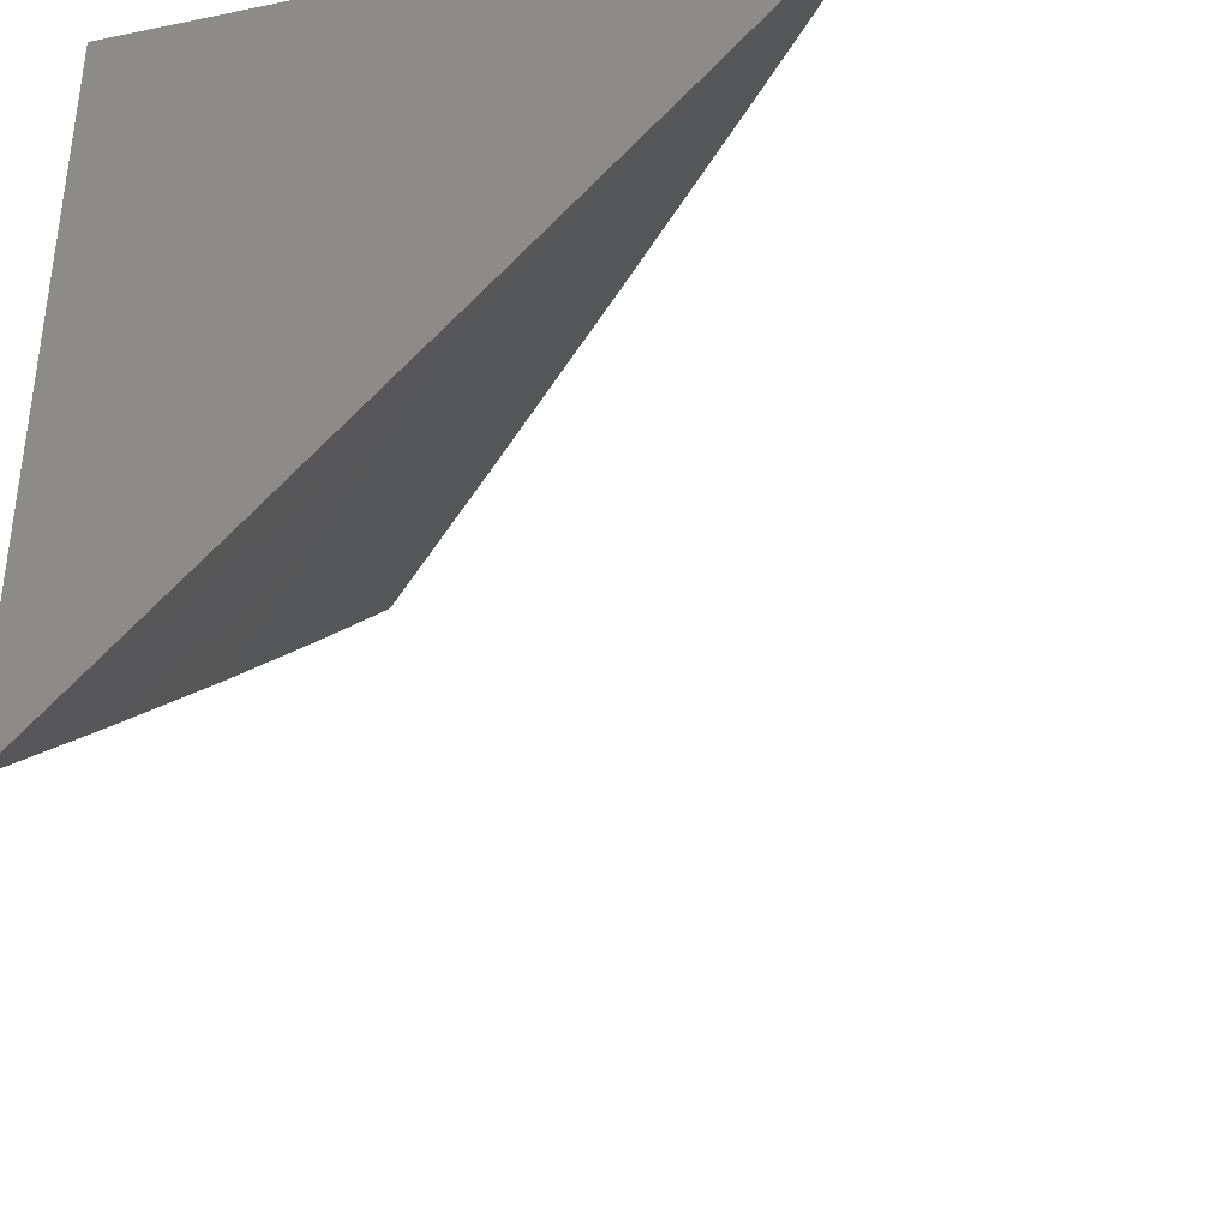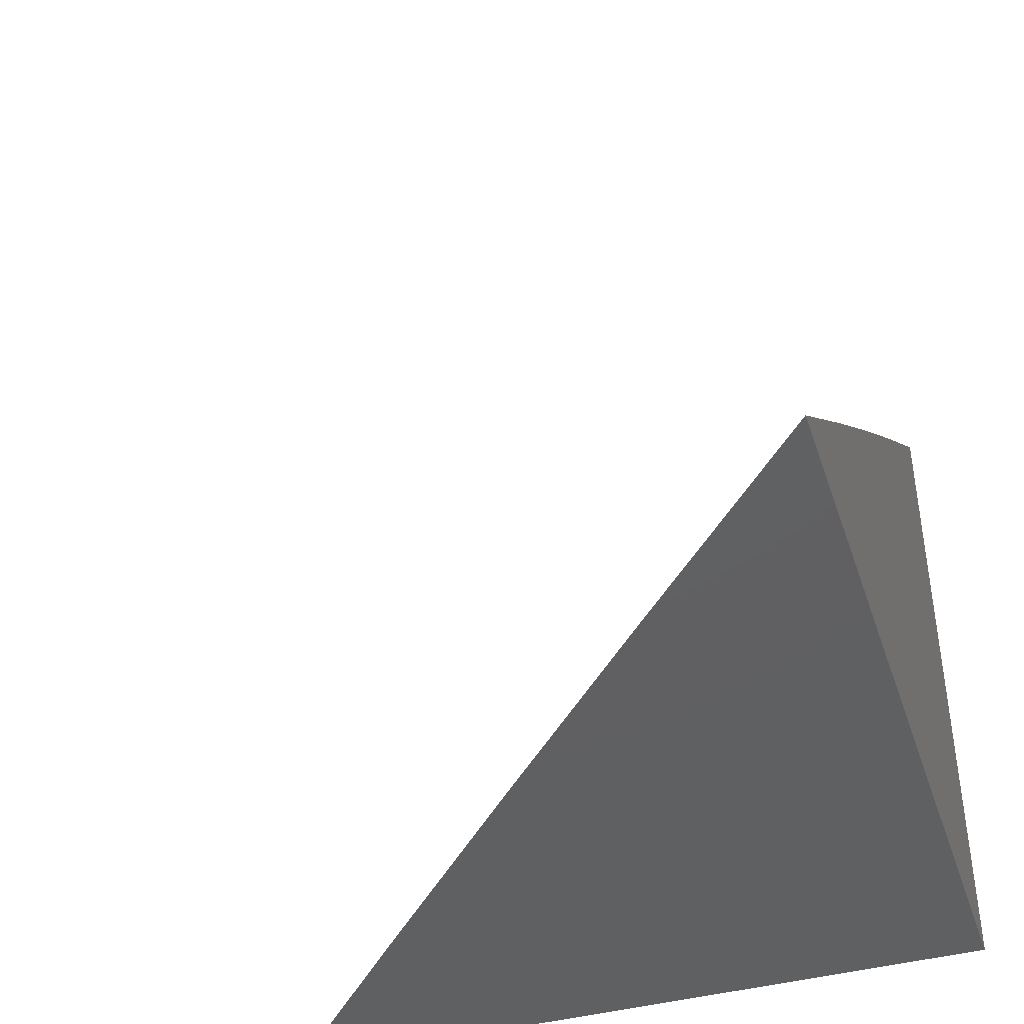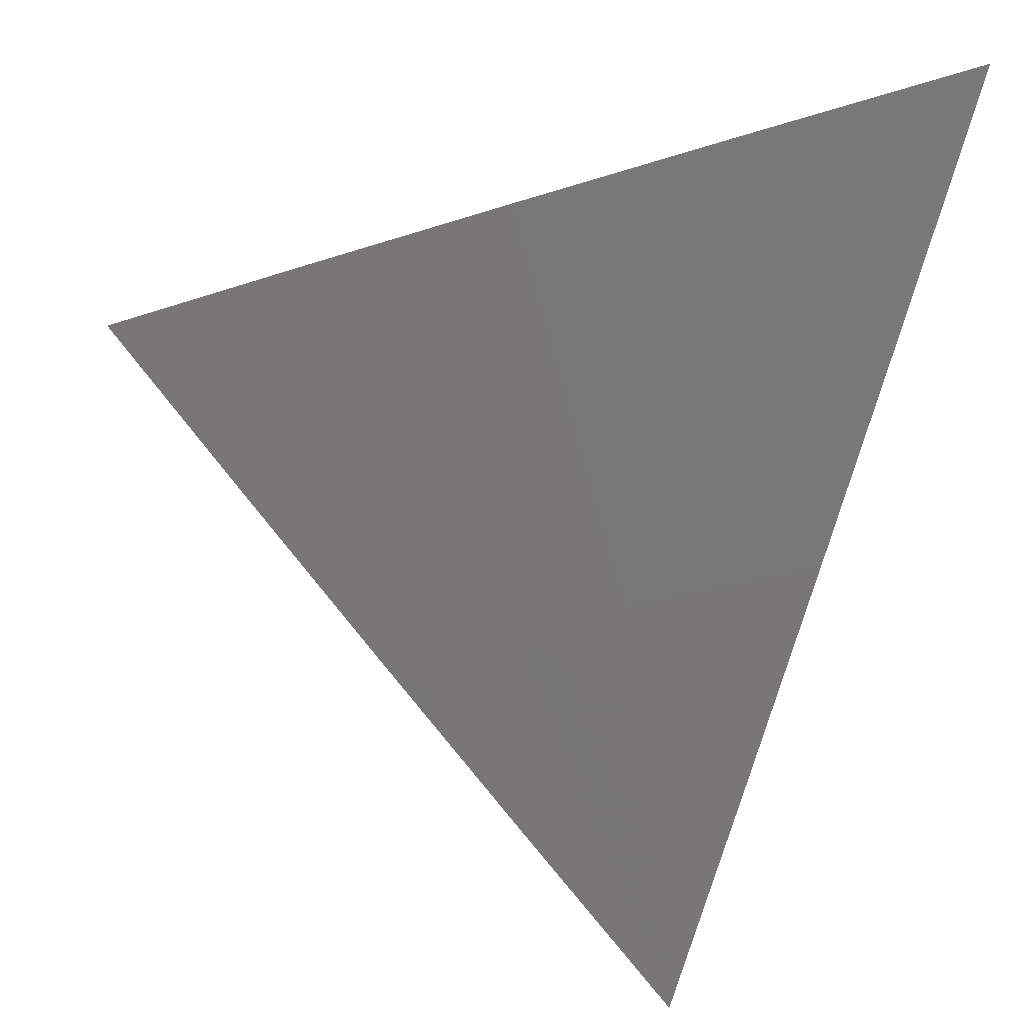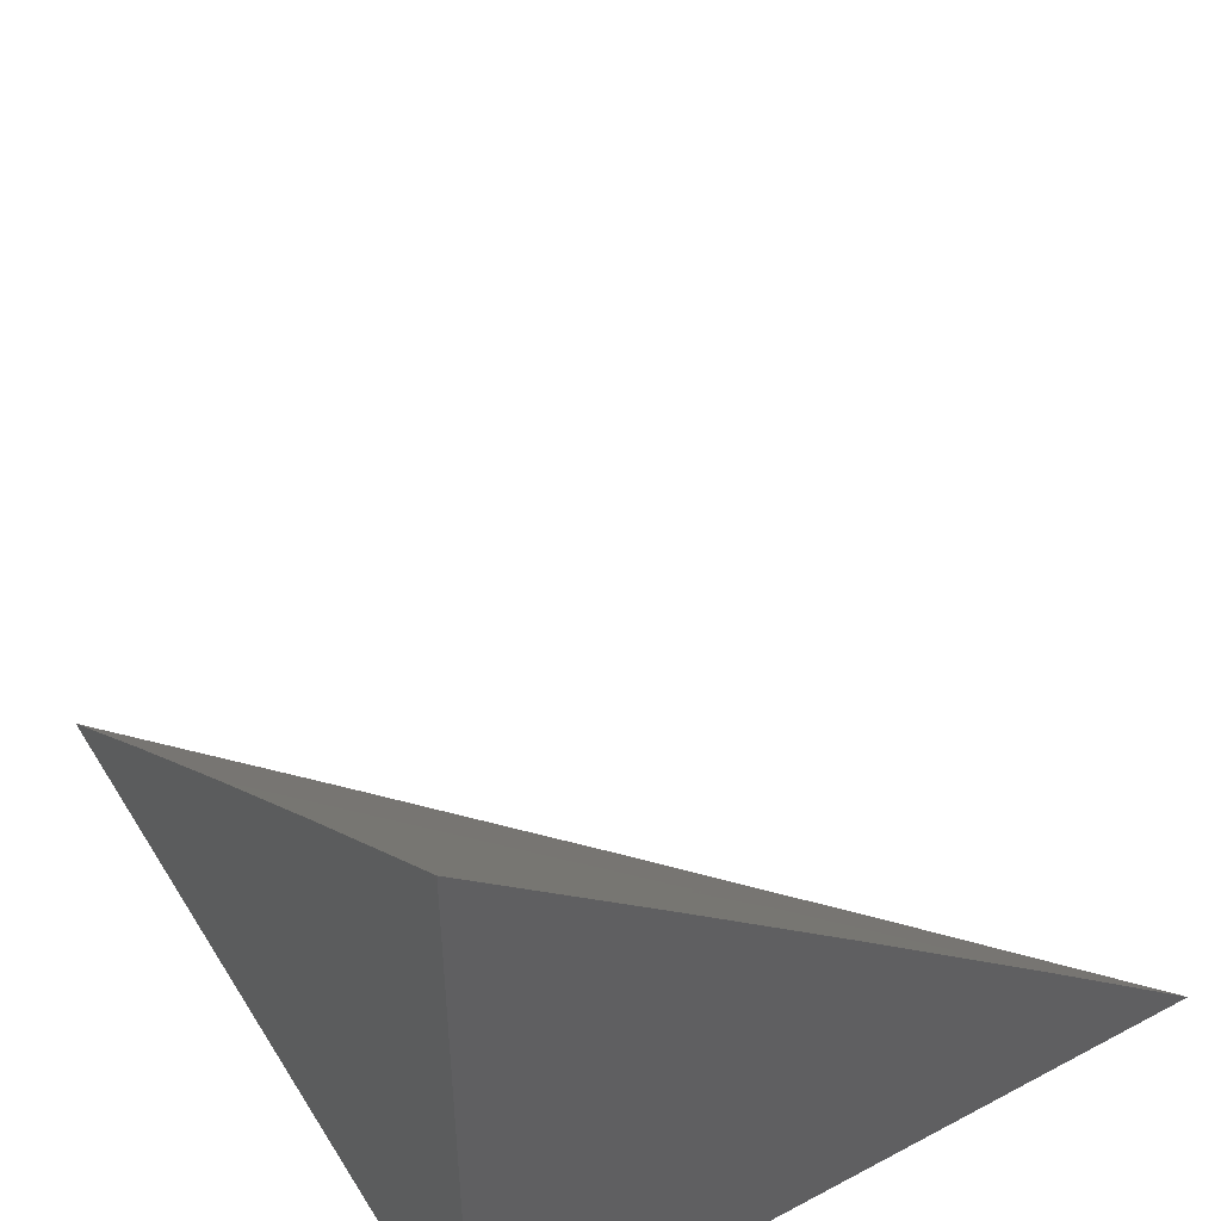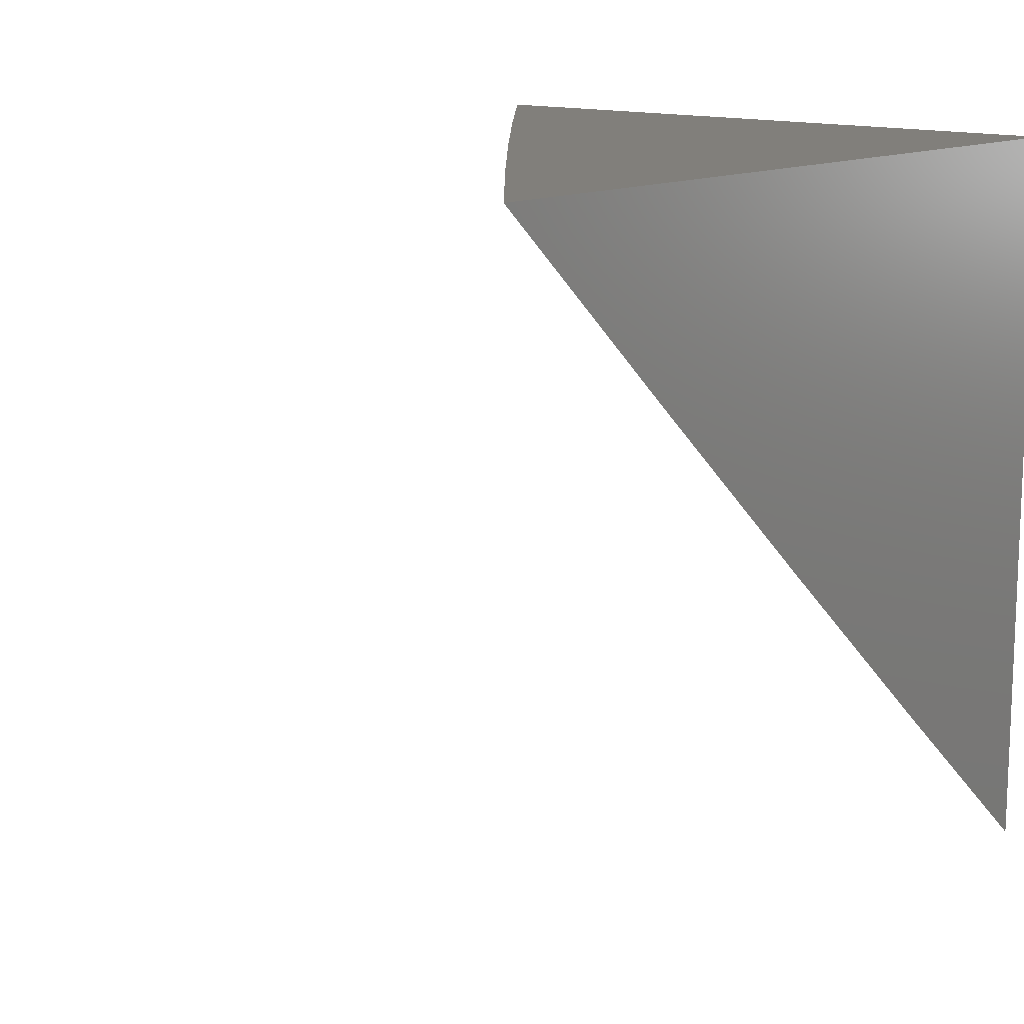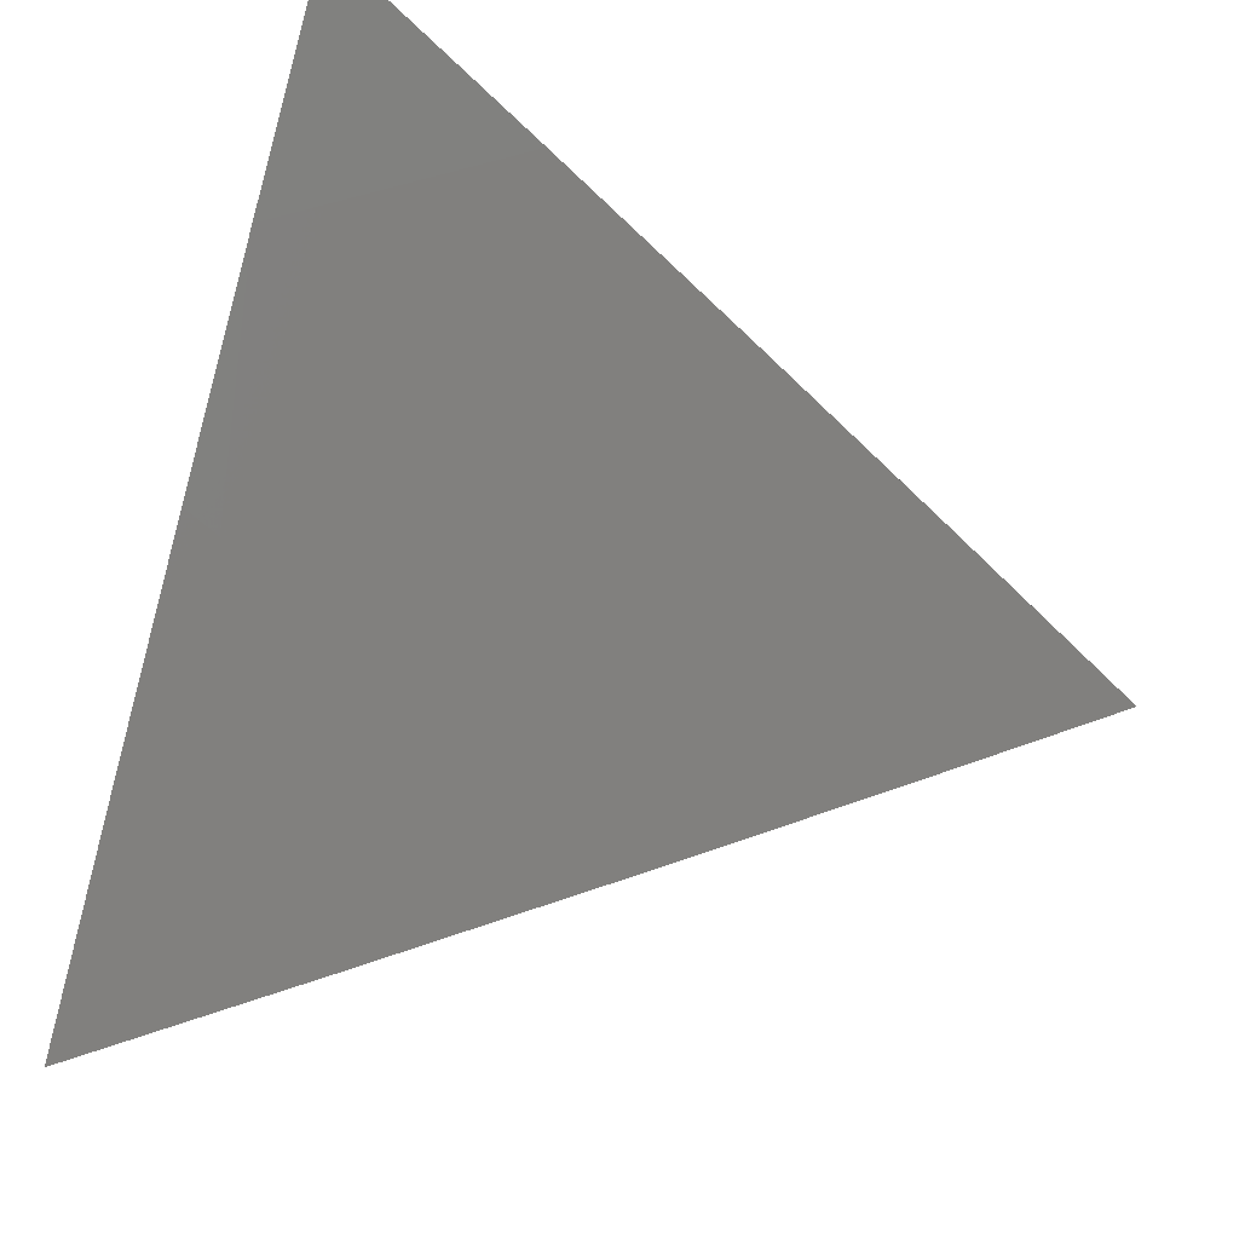
<metadata>
{"format":"stl","ext":"stl","renderer":"f3d","projection":"perspective","resolution":1024,"background":"white","views":[{"elev":-37.0,"azim":104.7,"up":"+Z"},{"elev":-42.0,"azim":-72.1,"up":"+Y"},{"elev":-26.8,"azim":-111.4,"up":"+Z"},{"elev":48.5,"azim":59.4,"up":"+Y"},{"elev":13.3,"azim":-48.6,"up":"+Z"},{"elev":46.6,"azim":-160.4,"up":"+Y"}]}
</metadata>
<code>
# stl→obj: 16 verts, 28 faces
v -6.184 7 -7
v -6.138 7.04 -7
v -6.138 7 -7.042
v -6.093 7.08 -7
v -6.093 7 -7.085
v -6.053 7.034 -7.084
v -6.046 7 -7.126
v -6.03 7.054 -7.084
v -6 7 -7.168
v -6 7.04 -7.126
v -6.008 7.073 -7.084
v -6 7.08 -7.084
v -6 7.119 -7.042
v -6.046 7.119 -7
v -6 7.158 -7
v -6 7 -7
f 1 2 3
f 3 2 4
f 3 4 5
f 5 4 6
f 5 6 7
f 7 6 8
f 7 8 9
f 9 8 10
f 10 8 11
f 10 11 12
f 12 11 13
f 13 11 14
f 13 14 15
f 6 4 8
f 8 4 14
f 8 14 11
f 9 10 16
f 16 10 12
f 16 12 13
f 13 15 16
f 15 14 16
f 16 14 4
f 16 4 2
f 2 1 16
f 1 3 16
f 16 3 5
f 16 5 7
f 7 9 16

</code>
